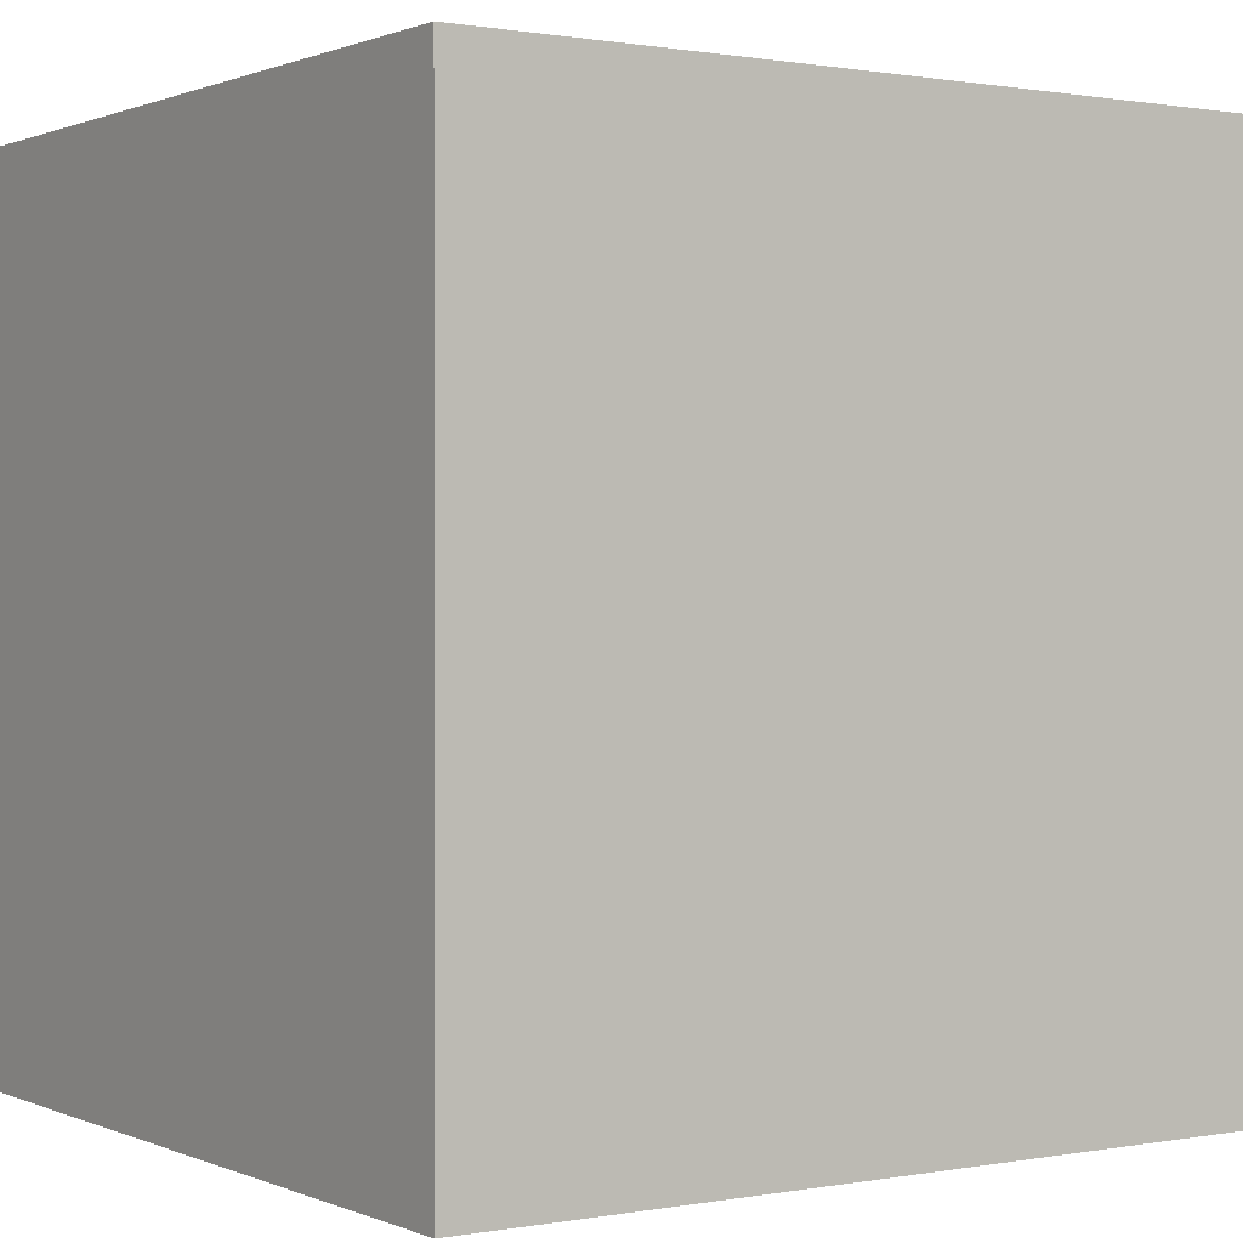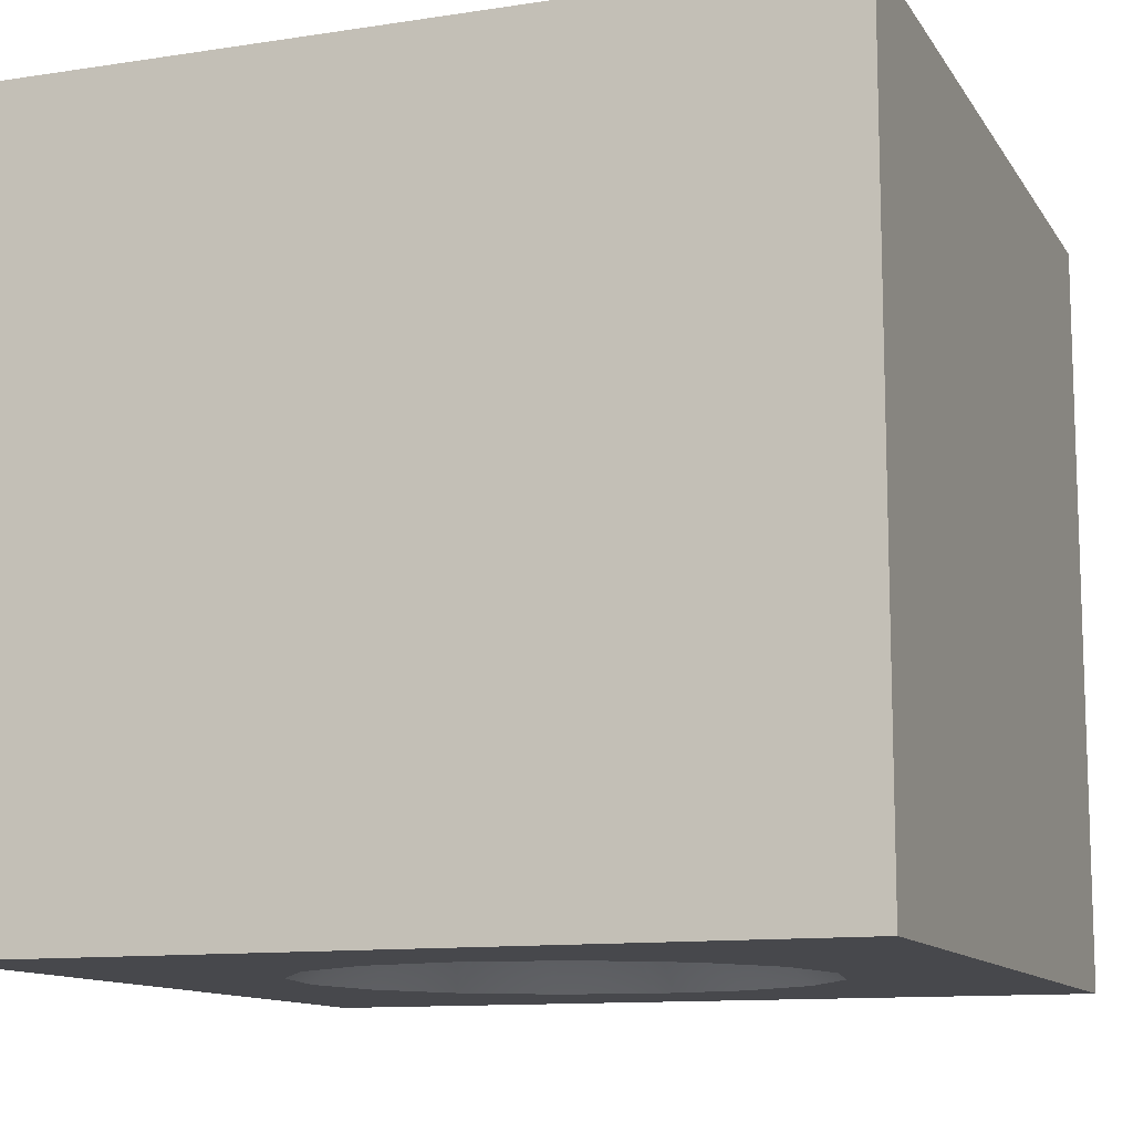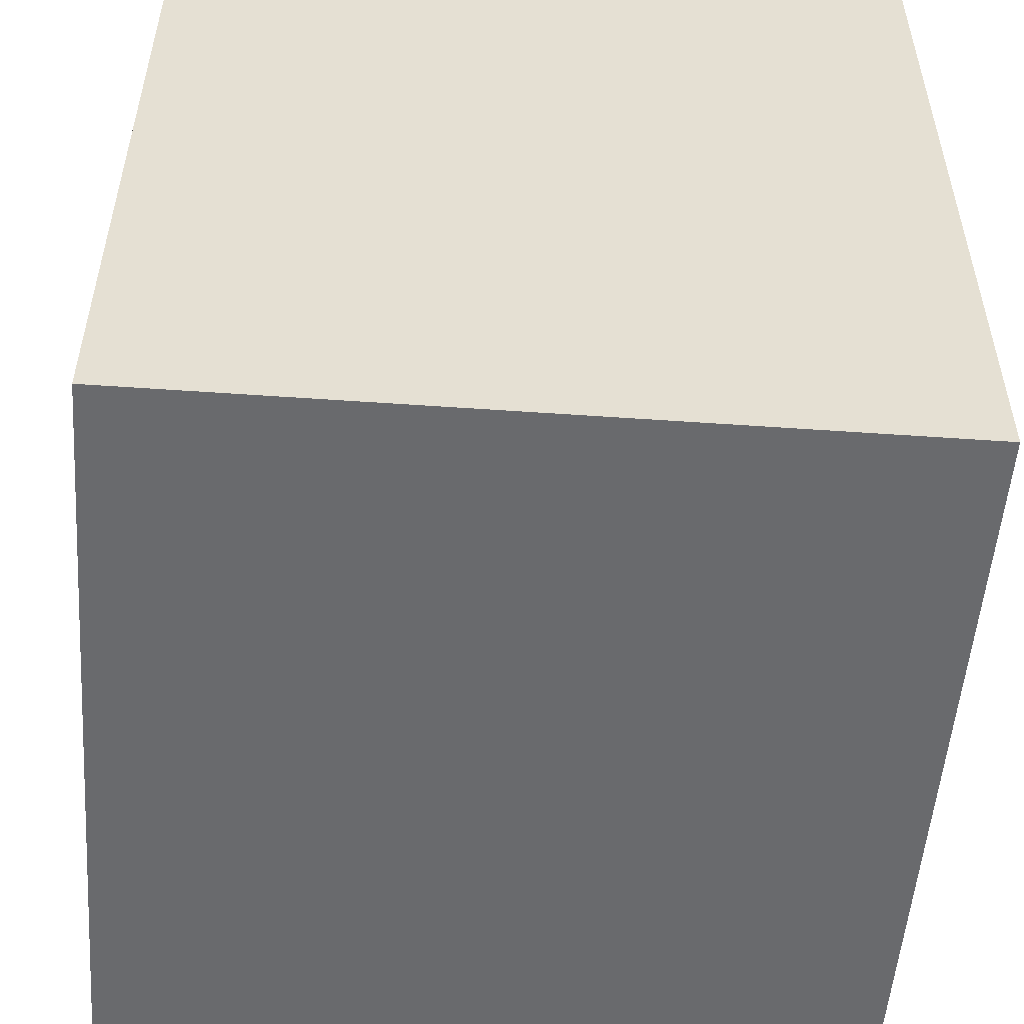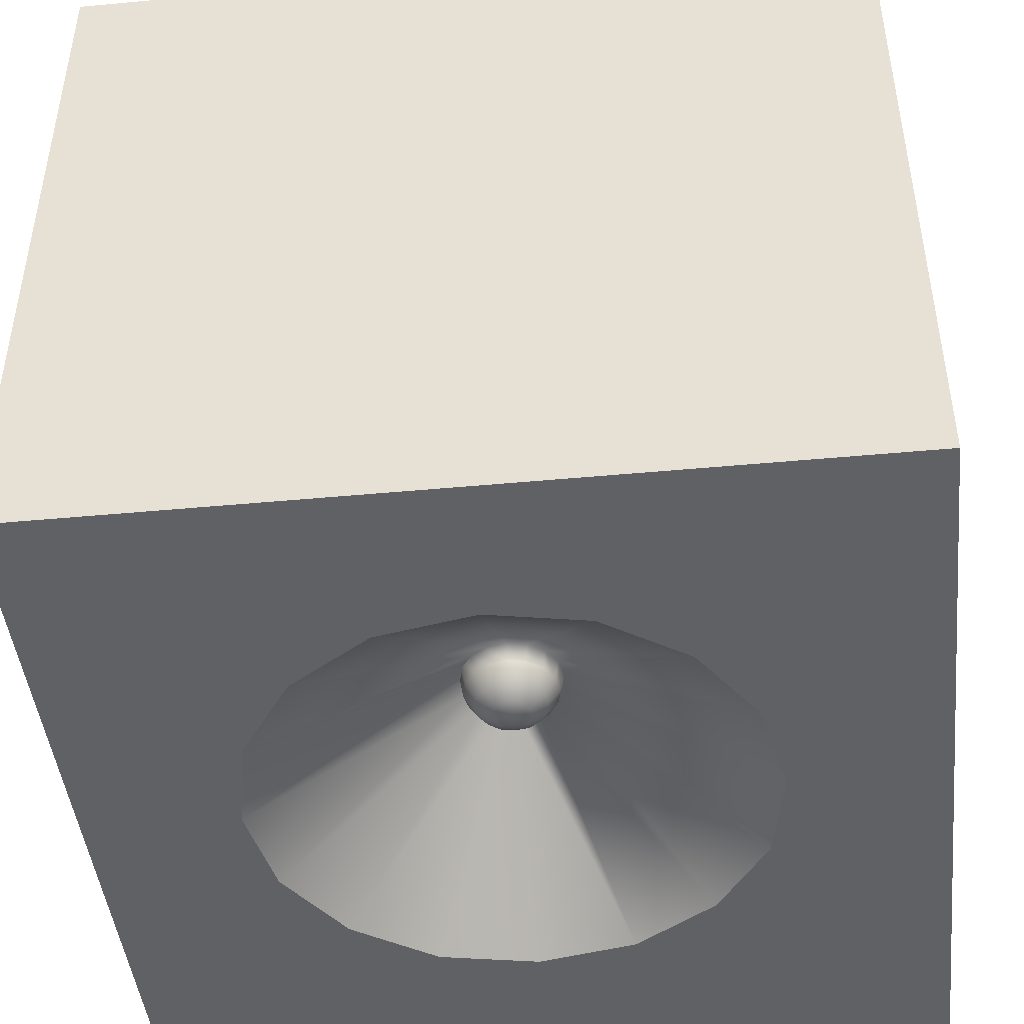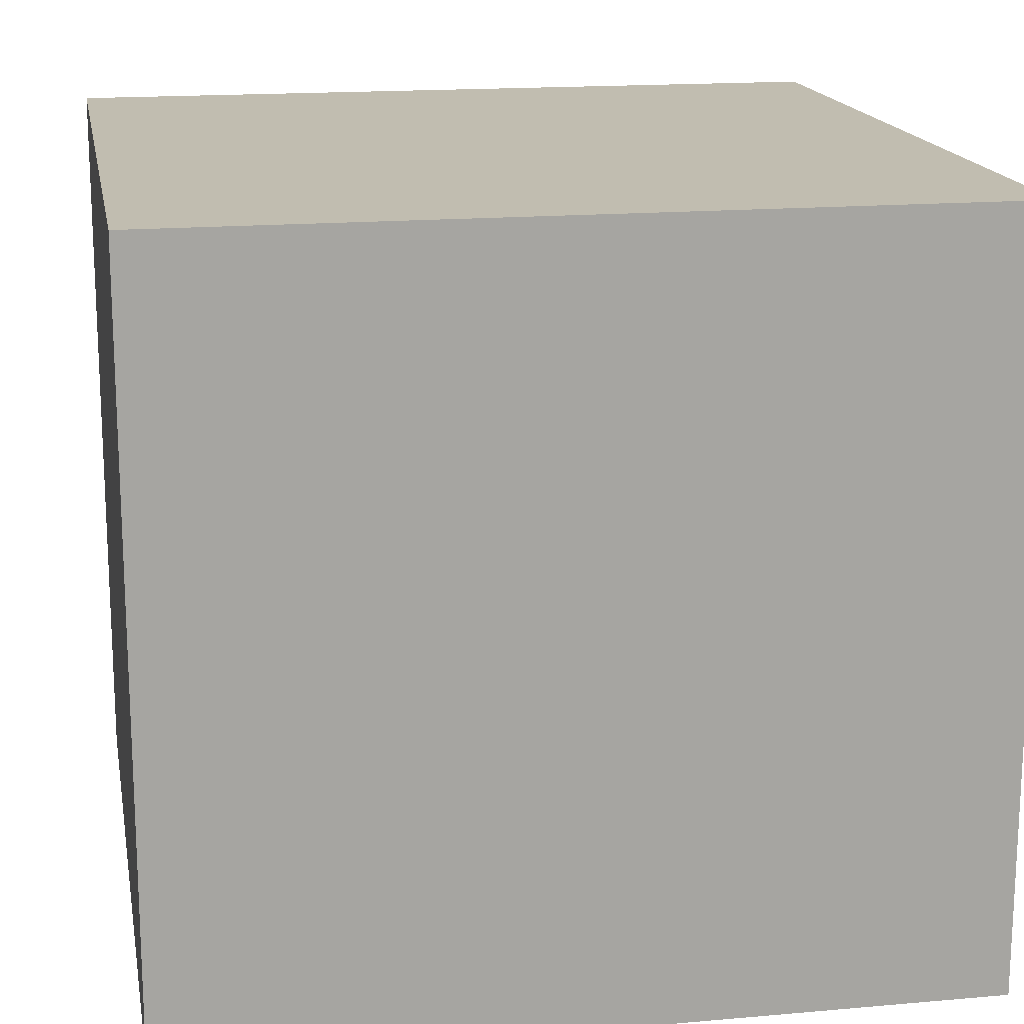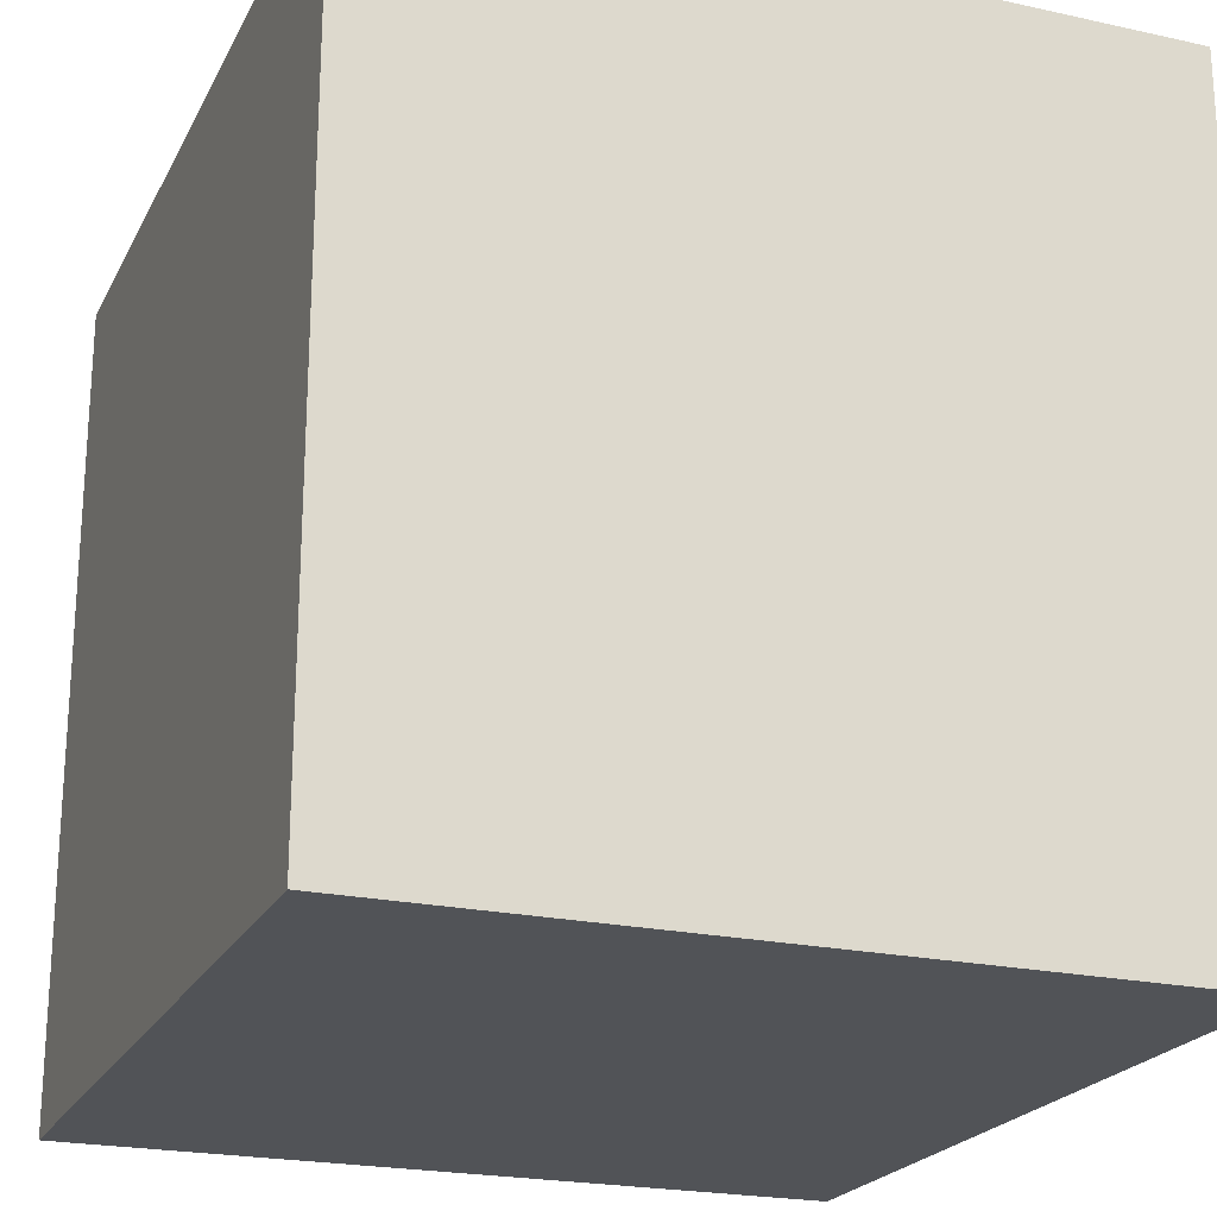
<metadata>
{"format":"obj","ext":"obj","renderer":"f3d","projection":"perspective","resolution":1024,"background":"white","views":[{"elev":0.7,"azim":-33.9,"up":"+Y"},{"elev":-11.6,"azim":-69.7,"up":"+Z"},{"elev":-53.0,"azim":-94.3,"up":"+Y"},{"elev":-45.4,"azim":96.2,"up":"+Z"},{"elev":16.7,"azim":169.8,"up":"+Z"},{"elev":-22.0,"azim":69.0,"up":"+Y"}]}
</metadata>
<code>
v 0.5 -0.5 0.5
v -0.5 -0.5 0.5
v 0.5 0.5 0.5
v -0.5 0.5 0.5
v 0.5 -0.5 -0.437
v -0.5 -0.5 -0.437
v 0.5 0.5 -0.437
v -0.5 0.5 -0.437
v 0 0.375 -0.437
v -0.144 0.346 -0.437
v -0.265 0.265 -0.437
v -0.346 0.144 -0.437
v -0.375 0 -0.437
v -0.346 -0.144 -0.437
v -0.265 -0.265 -0.437
v -0.144 -0.346 -0.437
v 0 -0.375 -0.437
v 0.144 -0.346 -0.437
v 0.265 -0.265 -0.437
v 0.346 -0.144 -0.437
v 0.375 0 -0.437
v 0.346 0.144 -0.437
v 0.265 0.265 -0.437
v 0.144 0.346 -0.437
v 0 0.312 -0.437
v -0.12 0.289 -0.437
v -0.221 0.221 -0.437
v -0.289 0.12 -0.437
v -0.312 0 -0.437
v -0.289 -0.12 -0.437
v -0.221 -0.221 -0.437
v -0.12 -0.289 -0.437
v 0 -0.312 -0.437
v 0.12 -0.289 -0.437
v 0.221 -0.221 -0.437
v 0.289 -0.12 -0.437
v 0.312 0 -0.437
v 0.289 0.12 -0.437
v 0.221 0.221 -0.437
v 0.12 0.289 -0.437
v 0 0.063 -0.25
v -0.024 0.058 -0.25
v -0.044 0.044 -0.25
v 0.058 -0.024 -0.25
v 0.063 0 -0.25
v 0.058 0.024 -0.25
v 0.044 0.044 -0.25
v 0.024 0.058 -0.25
v -0.062 0 -0.25
v -0.058 0 -0.274
v -0.044 0 -0.294
v -0.024 0 -0.308
v 0 0 -0.312
v -0.058 0.024 -0.25
v -0.053 0.022 -0.274
v -0.041 0.017 -0.294
v -0.022 0.009 -0.308
v -0.041 0.041 -0.274
v -0.031 0.031 -0.294
v -0.017 0.017 -0.308
v -0.022 0.053 -0.274
v -0.017 0.041 -0.294
v -0.009 0.022 -0.308
v 0 0.058 -0.274
v 0 0.044 -0.294
v 0 0.024 -0.308
v 0.022 0.053 -0.274
v 0.017 0.041 -0.294
v 0.009 0.022 -0.308
v 0.041 0.041 -0.274
v 0.031 0.031 -0.294
v 0.017 0.017 -0.308
v 0.053 0.022 -0.274
v 0.041 0.017 -0.294
v 0.022 0.009 -0.308
v 0.058 0 -0.274
v 0.044 0 -0.294
v 0.024 0 -0.308
v 0.053 -0.022 -0.274
v 0.041 -0.017 -0.294
v 0.022 -0.009 -0.308
v 0.044 -0.044 -0.25
v 0.041 -0.041 -0.274
v 0.031 -0.031 -0.294
v 0.017 -0.017 -0.308
v 0.024 -0.058 -0.25
v 0.022 -0.053 -0.274
v 0.017 -0.041 -0.294
v 0.009 -0.022 -0.308
v 0 -0.062 -0.25
v 0 -0.058 -0.274
v 0 -0.044 -0.294
v 0 -0.024 -0.308
v -0.024 -0.058 -0.25
v -0.022 -0.053 -0.274
v -0.017 -0.041 -0.294
v -0.009 -0.022 -0.308
v -0.044 -0.044 -0.25
v -0.041 -0.041 -0.274
v -0.031 -0.031 -0.294
v -0.017 -0.017 -0.308
v -0.058 -0.024 -0.25
v -0.053 -0.022 -0.274
v -0.041 -0.017 -0.294
v -0.022 -0.009 -0.308
g 1
f 5 1 2 6
f 7 8 4 3
f 5 7 3 1
f 1 3 4 2
f 2 4 8 6
g 2
f 40 48 41 25
f 38 46 47 39
f 25 41 42 26
f 36 44 45 37
f 39 47 48 40
f 26 42 43 27
f 37 45 46 38
f 52 51 56 57
f 51 50 55 56
f 50 49 54 55
f 57 56 59 60
f 56 55 58 59
f 60 59 62 63
f 59 58 61 62
f 63 62 65 66
f 62 61 64 65
f 66 65 68 69
f 65 64 67 68
f 69 68 71 72
f 68 67 70 71
f 72 71 74 75
f 71 70 73 74
f 75 74 77 78
f 74 73 76 77
f 78 77 80 81
f 77 76 79 80
f 81 80 84 85
f 80 79 83 84
f 85 84 88 89
f 84 83 87 88
f 83 82 86 87
f 89 88 92 93
f 88 87 91 92
f 87 86 90 91
f 93 92 96 97
f 92 91 95 96
f 91 90 94 95
f 97 96 100 101
f 96 95 99 100
f 95 94 98 99
f 101 100 104 105
f 100 99 103 104
f 99 98 102 103
f 53 52 57
f 53 57 60
f 53 60 63
f 53 63 66
f 53 66 69
f 53 69 72
f 53 72 75
f 53 75 78
f 53 78 81
f 53 81 85
f 53 85 89
f 53 89 93
f 53 93 97
f 53 97 101
f 53 101 105
f 53 105 52
f 105 104 51 52
f 104 103 50 51
f 103 102 49 50
f 35 82 44 36
f 33 90 86 34
f 32 31 98 94
f 30 29 49 102
f 27 43 54 28
f 34 86 82 35
f 33 32 94 90
f 31 30 102 98
f 28 54 49 29
f 55 54 43 58
f 58 43 42 61
f 61 42 41 64
f 64 41 48 67
f 67 48 47 70
f 70 47 46 73
f 73 46 45 76
f 76 45 44 79
f 79 44 82 83
g 3
f 14 15 6
f 15 16 6
f 12 8 11
f 10 11 8
f 24 7 23
f 22 23 7
f 20 5 19
f 18 19 5
f 20 21 5
f 21 22 7
f 7 5 21
f 17 18 5
f 16 17 6
f 5 6 17
f 14 6 13
f 12 13 8
f 8 13 6
f 9 10 8
f 8 7 9
f 9 7 24
g 4
f 11 27 28 12
f 22 38 39 23
f 9 25 26 10
f 20 36 37 21
f 18 34 35 19
f 17 16 32 33
f 15 14 30 31
f 12 28 29 13
f 23 39 40 24
f 10 26 27 11
f 21 37 38 22
f 19 35 36 20
f 17 33 34 18
f 16 15 31 32
f 14 13 29 30
f 24 40 25 9

</code>
